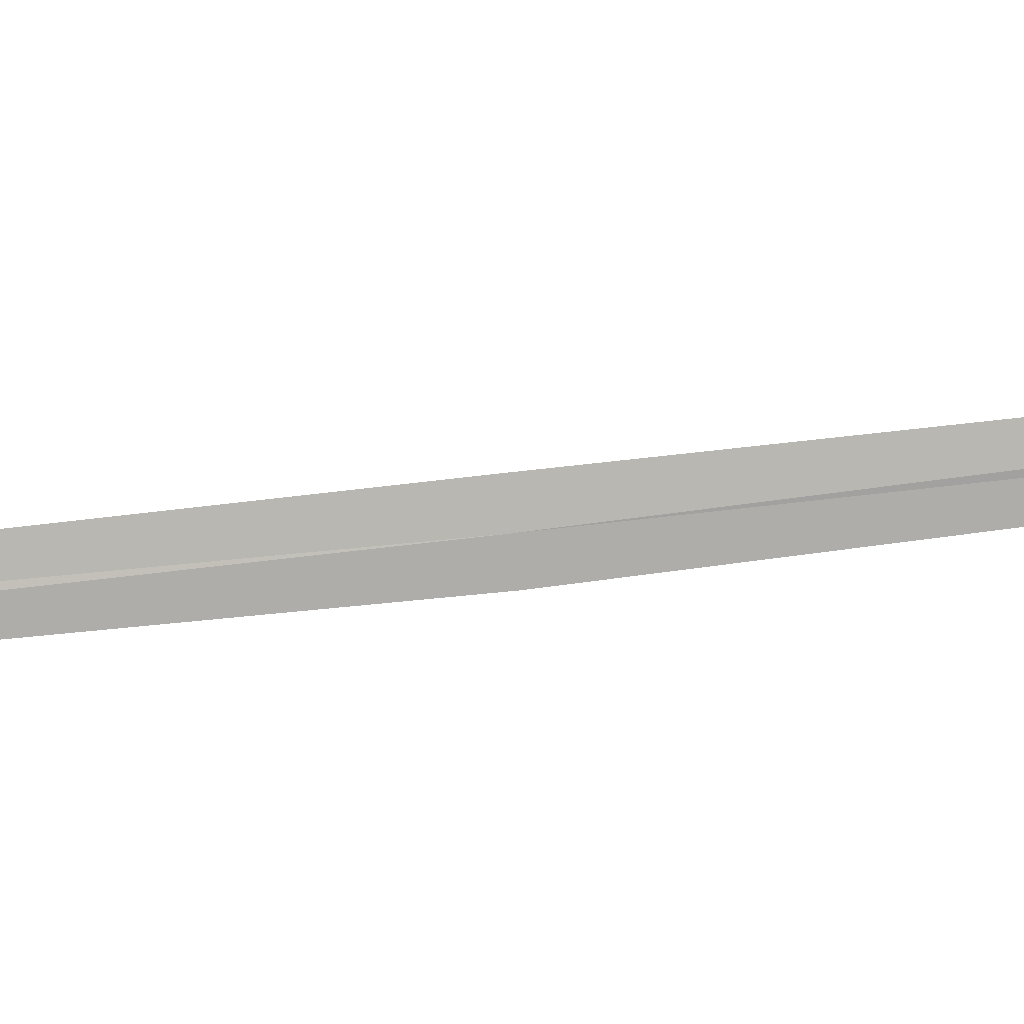
<metadata>
{"format":"obj","ext":"obj","renderer":"f3d","projection":"perspective","resolution":1024,"background":"white","views":[{"elev":62.2,"azim":87.7,"up":"+Y"}]}
</metadata>
<code>
v 21.02 17.04 12.61
v 21.05 17.01 12.6
v 21.29 17.12 15.38
v 21.25 17.14 15.38
v 20.98 17.07 12.61
v 20.76 16.99 9.83
v 20.73 17.03 9.836
f 1 3 2
f 1 4 3
f 1 5 4
f 1 2 6
f 1 6 7
f 1 7 5

</code>
